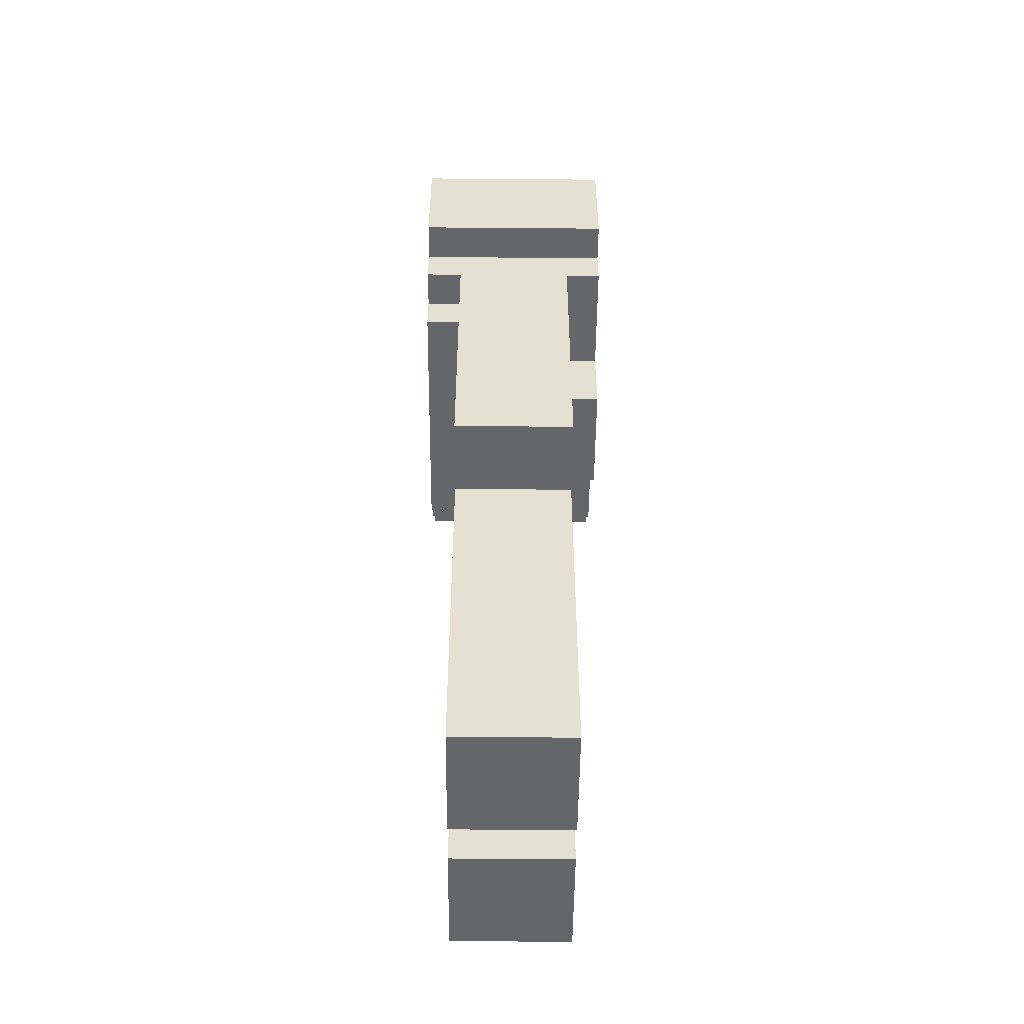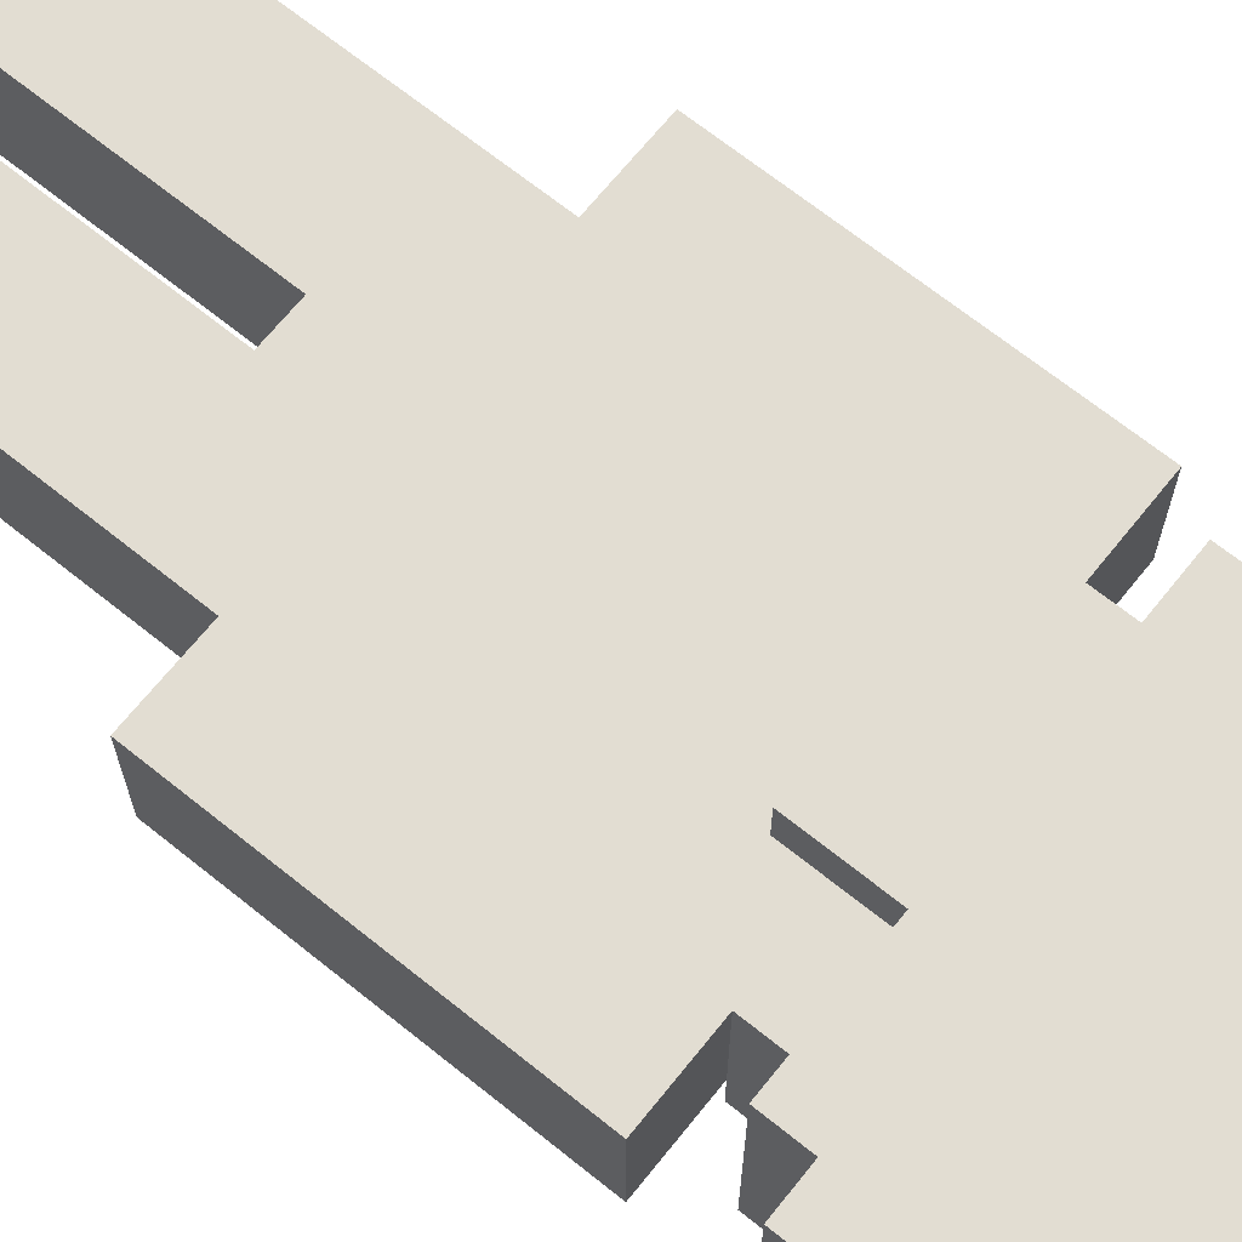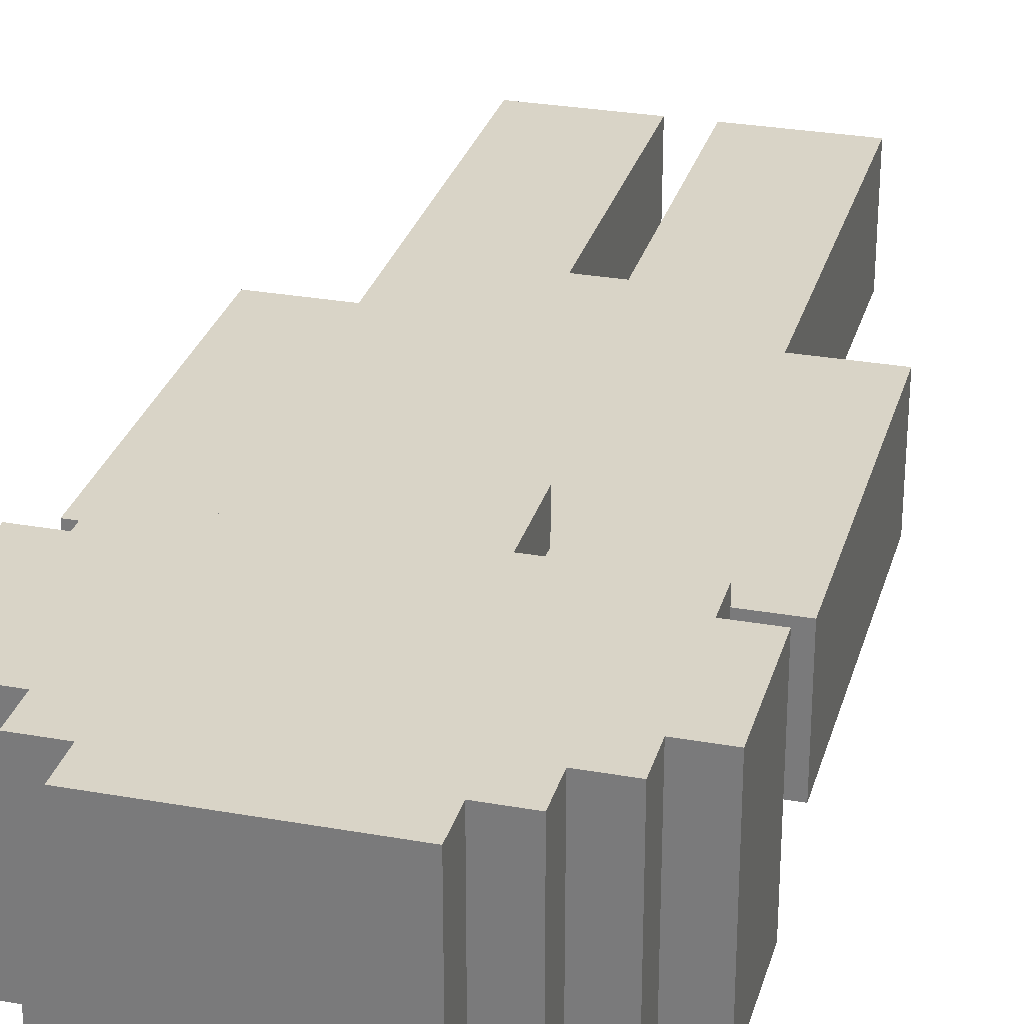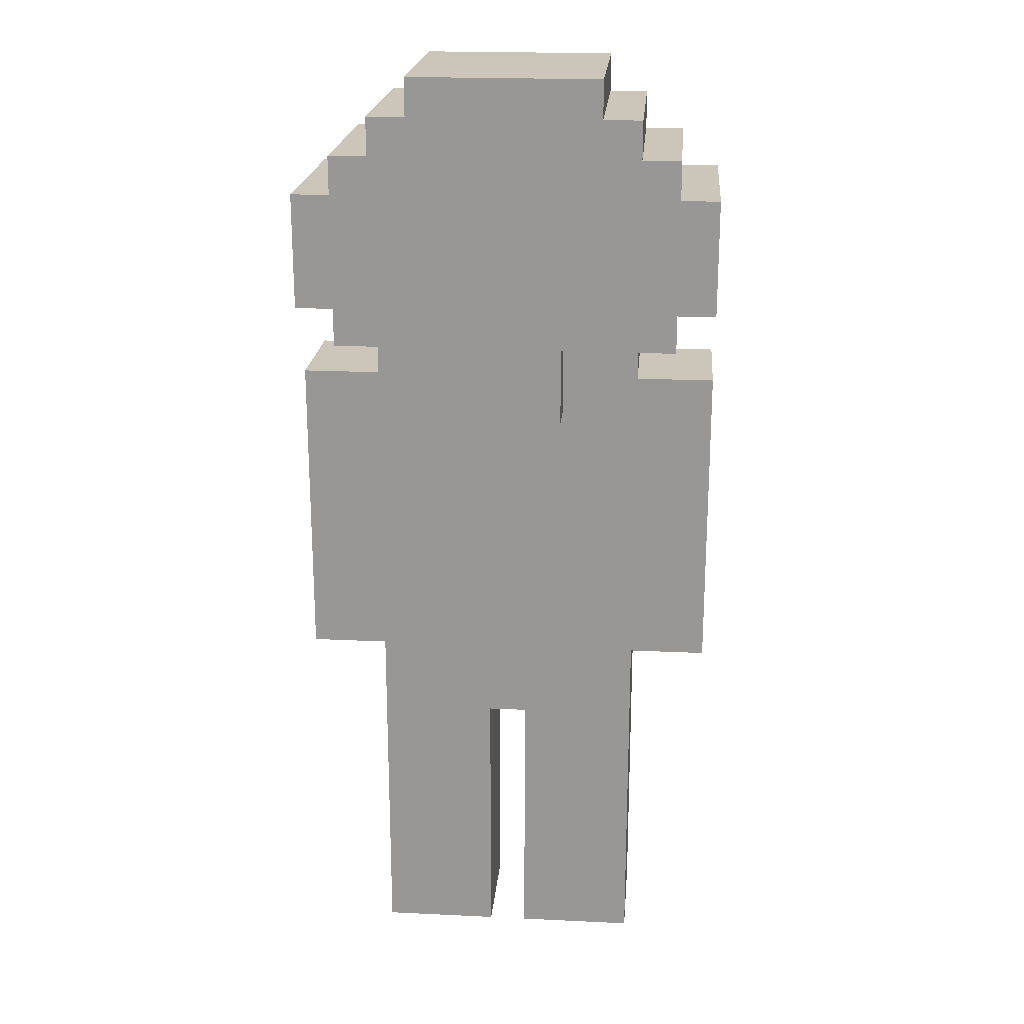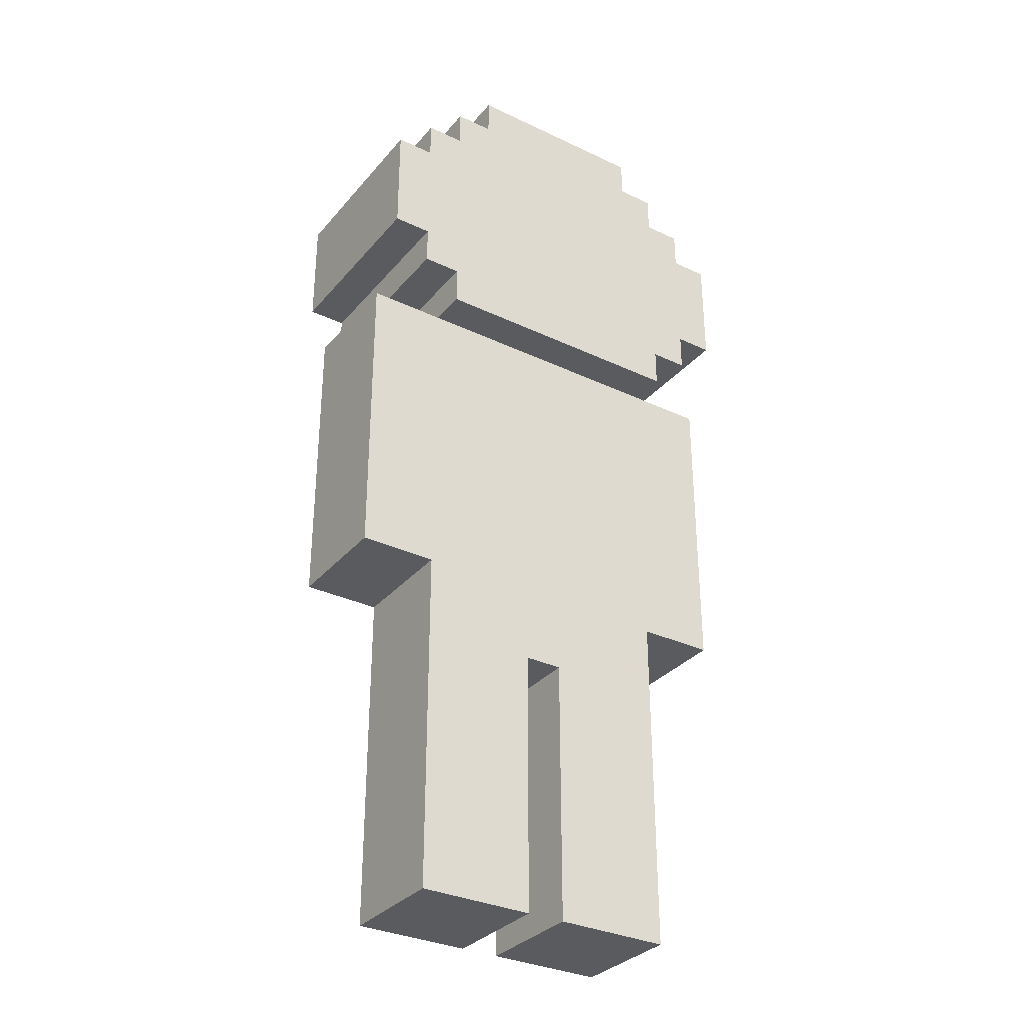
<metadata>
{"format":"obj","ext":"obj","renderer":"f3d","projection":"perspective","resolution":1024,"background":"white","views":[{"elev":-51.8,"azim":-90.5,"up":"+Y"},{"elev":68.2,"azim":128.8,"up":"+Z"},{"elev":28.7,"azim":-165.0,"up":"+Z"},{"elev":20.9,"azim":4.9,"up":"+Y"},{"elev":-32.5,"azim":146.6,"up":"+Y"}]}
</metadata>
<code>
o
v -0.5 0.9 0.1
v -0.5 0.9 -0.2
v -0.5 1 0.1
v -0.5 1 -0.2
v -0.5 1.1 0.1
v -0.5 1.1 -0.2
v -0.5 1.7 0.1
v -0.5 1.7 -0.2
v -0.5 1.9 0.2
v -0.5 1.9 -0.3
v -0.5 2.2 0.2
v -0.5 2.2 -0.3
v -0.4 1.8 0.2
v -0.4 1.8 -0.3
v -0.4 1.9 0.2
v -0.4 1.9 -0.3
v -0.4 2.2 0.2
v -0.4 2.2 -0.3
v -0.4 2.3 0.2
v -0.4 2.3 -0.3
v -0.3 0 0.1
v -0.3 0 -0.2
v -0.3 0.9 0.1
v -0.3 0.9 -0.2
v -0.3 1.7 0.1
v -0.3 1.7 -0.1
v -0.3 1.7 -0.2
v -0.3 1.7 -0.3
v -0.3 1.8 0.1
v -0.3 1.8 -0.1
v -0.3 1.8 -0.3
v -0.3 2.3 0.2
v -0.3 2.3 -0.3
v -0.3 2.4 0.2
v -0.3 2.4 -0.3
v -0.2 2.4 0.2
v -0.2 2.4 -0.3
v -0.2 2.5 0.2
v -0.2 2.5 -0.3
v -0.1 1.6 0.2
v -0.1 1.6 0.1
v -0.1 1.7 0.1
v -0.1 1.8 0.2
v -0.1 1.8 0.1
v 0.1 0 0.1
v 0.1 0 -0.2
v 0.1 0.7 0.1
v 0.1 0.7 -0.2
v 5.96e-08 0 0.1
v 5.96e-08 0 -0.2
v 5.96e-08 0.7 0.1
v 5.96e-08 0.7 -0.2
v 0.2 1.6 0.2
v 0.2 1.6 0.1
v 0.2 1.7 0.1
v 0.2 1.8 0.2
v 0.2 1.8 0.1
v 0.3 2.4 0.2
v 0.3 2.4 -0.3
v 0.3 2.5 0.2
v 0.3 2.5 -0.3
v 0.4 0 0.1
v 0.4 0 -0.2
v 0.4 0.9 0.1
v 0.4 0.9 -0.2
v 0.4 1.7 0.1
v 0.4 1.7 -0.1
v 0.4 1.7 -0.2
v 0.4 1.7 -0.3
v 0.4 1.8 0.1
v 0.4 1.8 -0.1
v 0.4 1.8 -0.3
v 0.4 2.3 0.2
v 0.4 2.3 -0.3
v 0.4 2.4 0.2
v 0.4 2.4 -0.3
v 0.5 1.8 0.2
v 0.5 1.8 -0.3
v 0.5 1.9 0.2
v 0.5 1.9 -0.3
v 0.5 2.2 0.2
v 0.5 2.2 -0.3
v 0.5 2.3 0.2
v 0.5 2.3 -0.3
v 0.6 0.9 0.1
v 0.6 0.9 -0.2
v 0.6 1 0.1
v 0.6 1 -0.2
v 0.6 1.1 0.1
v 0.6 1.1 -0.2
v 0.6 1.7 0.1
v 0.6 1.7 -0.2
v 0.6 1.9 0.2
v 0.6 1.9 -0.3
v 0.6 2.2 0.2
v 0.6 2.2 -0.3
v -0.5 1.9 0.2
v -0.5 2.2 0.2
v -0.4 1.8 0.2
v -0.4 1.9 0.2
v -0.4 2.2 0.2
v -0.4 2.3 0.2
v -0.3 1.8 0.2
v -0.3 2.1 0.2
v -0.3 2.3 0.2
v -0.3 2.4 0.2
v -0.2 1.9 0.2
v -0.2 2.1 0.2
v -0.2 2.2 0.2
v -0.2 2.4 0.2
v -0.2 2.5 0.2
v -0.1 1.6 0.2
v -0.1 1.8 0.2
v -0.1 1.9 0.2
v -0.1 2.1 0.2
v 5.96e-08 1.8 0.2
v 5.96e-08 1.9 0.2
v 0.1 1.8 0.2
v 0.1 1.9 0.2
v 0.2 1.6 0.2
v 0.2 1.8 0.2
v 0.2 1.9 0.2
v 0.2 2.1 0.2
v 0.3 1.9 0.2
v 0.3 2.1 0.2
v 0.3 2.2 0.2
v 0.3 2.4 0.2
v 0.3 2.5 0.2
v 0.4 1.8 0.2
v 0.4 2.1 0.2
v 0.4 2.3 0.2
v 0.4 2.4 0.2
v 0.5 1.8 0.2
v 0.5 1.9 0.2
v 0.5 2.2 0.2
v 0.5 2.3 0.2
v 0.6 1.9 0.2
v 0.6 2.2 0.2
v -0.5 0.9 0.1
v -0.5 1 0.1
v -0.5 1.1 0.1
v -0.5 1.7 0.1
v -0.3 0 0.1
v -0.3 0.9 0.1
v -0.3 1 0.1
v -0.3 1.1 0.1
v -0.3 1.7 0.1
v -0.3 1.8 0.1
v -0.2 1.2 0.1
v -0.2 1.3 0.1
v -0.2 1.4 0.1
v -0.2 1.5 0.1
v -0.2 1.6 0.1
v -0.2 1.7 0.1
v -0.1 1.1 0.1
v -0.1 1.2 0.1
v -0.1 1.3 0.1
v -0.1 1.4 0.1
v -0.1 1.5 0.1
v -0.1 1.6 0.1
v -0.1 1.7 0.1
v -0.1 1.8 0.1
v 5.96e-08 0 0.1
v 5.96e-08 0.7 0.1
v 0.1 0 0.1
v 0.1 0.7 0.1
v 0.2 1.1 0.1
v 0.2 1.2 0.1
v 0.2 1.3 0.1
v 0.2 1.4 0.1
v 0.2 1.5 0.1
v 0.2 1.6 0.1
v 0.2 1.7 0.1
v 0.2 1.8 0.1
v 0.3 1.2 0.1
v 0.3 1.3 0.1
v 0.3 1.4 0.1
v 0.3 1.5 0.1
v 0.3 1.6 0.1
v 0.3 1.7 0.1
v 0.4 0 0.1
v 0.4 0.9 0.1
v 0.4 1 0.1
v 0.4 1.1 0.1
v 0.4 1.7 0.1
v 0.4 1.8 0.1
v 0.6 0.9 0.1
v 0.6 1 0.1
v 0.6 1.1 0.1
v 0.6 1.7 0.1
v -0.5 0.9 -0.2
v -0.5 1 -0.2
v -0.5 1.1 -0.2
v -0.5 1.7 -0.2
v -0.3 0 -0.2
v -0.3 0.9 -0.2
v -0.3 1 -0.2
v -0.3 1.1 -0.2
v -0.3 1.7 -0.2
v 5.96e-08 0 -0.2
v 5.96e-08 0.7 -0.2
v 0.1 0 -0.2
v 0.1 0.7 -0.2
v 0.4 0 -0.2
v 0.4 0.9 -0.2
v 0.4 1 -0.2
v 0.4 1.1 -0.2
v 0.4 1.7 -0.2
v 0.6 0.9 -0.2
v 0.6 1 -0.2
v 0.6 1.1 -0.2
v 0.6 1.7 -0.2
v -0.5 1.9 -0.3
v -0.5 2.2 -0.3
v -0.4 1.8 -0.3
v -0.4 1.9 -0.3
v -0.4 2.2 -0.3
v -0.4 2.3 -0.3
v -0.3 1.7 -0.3
v -0.3 1.8 -0.3
v -0.3 2.3 -0.3
v -0.3 2.4 -0.3
v -0.2 2.4 -0.3
v -0.2 2.5 -0.3
v 0.3 2.4 -0.3
v 0.3 2.5 -0.3
v 0.4 1.7 -0.3
v 0.4 1.8 -0.3
v 0.4 2.3 -0.3
v 0.4 2.4 -0.3
v 0.5 1.8 -0.3
v 0.5 1.9 -0.3
v 0.5 2.2 -0.3
v 0.5 2.3 -0.3
v 0.6 1.9 -0.3
v 0.6 2.2 -0.3
v -0.3 0 0.1
v 5.96e-08 0 0.1
v 0.1 0 0.1
v 0.4 0 0.1
v -0.3 0 -0.2
v 5.96e-08 0 -0.2
v 0.1 0 -0.2
v 0.4 0 -0.2
v 5.96e-08 0.7 0.1
v 0.1 0.7 0.1
v 5.96e-08 0.7 -0.2
v 0.1 0.7 -0.2
v -0.5 0.9 0.1
v -0.3 0.9 0.1
v 0.4 0.9 0.1
v 0.6 0.9 0.1
v -0.5 0.9 -0.2
v -0.3 0.9 -0.2
v 0.4 0.9 -0.2
v 0.6 0.9 -0.2
v -0.1 1.6 0.2
v 0.2 1.6 0.2
v -0.1 1.6 0.1
v 0.2 1.6 0.1
v -0.3 1.7 -0.2
v 0.4 1.7 -0.2
v -0.3 1.7 -0.3
v 0.4 1.7 -0.3
v -0.4 1.8 0.2
v -0.3 1.8 0.2
v -0.1 1.8 0.2
v 0.2 1.8 0.2
v 0.4 1.8 0.2
v 0.5 1.8 0.2
v -0.3 1.8 0.1
v -0.1 1.8 0.1
v 0.2 1.8 0.1
v 0.4 1.8 0.1
v -0.3 1.8 -0.1
v 0.4 1.8 -0.1
v -0.4 1.8 -0.3
v -0.3 1.8 -0.3
v 0.4 1.8 -0.3
v 0.5 1.8 -0.3
v -0.5 1.9 0.2
v -0.4 1.9 0.2
v 0.5 1.9 0.2
v 0.6 1.9 0.2
v -0.5 1.9 -0.3
v -0.4 1.9 -0.3
v 0.5 1.9 -0.3
v 0.6 1.9 -0.3
v -0.5 1.7 0.1
v -0.3 1.7 0.1
v 0.4 1.7 0.1
v 0.6 1.7 0.1
v -0.3 1.7 -0.1
v 0.4 1.7 -0.1
v -0.5 1.7 -0.2
v -0.3 1.7 -0.2
v 0.4 1.7 -0.2
v 0.6 1.7 -0.2
v -0.5 2.2 0.2
v -0.4 2.2 0.2
v 0.5 2.2 0.2
v 0.6 2.2 0.2
v -0.5 2.2 -0.3
v -0.4 2.2 -0.3
v 0.5 2.2 -0.3
v 0.6 2.2 -0.3
v -0.4 2.3 0.2
v -0.3 2.3 0.2
v 0.4 2.3 0.2
v 0.5 2.3 0.2
v -0.4 2.3 -0.3
v -0.3 2.3 -0.3
v 0.4 2.3 -0.3
v 0.5 2.3 -0.3
v -0.3 2.4 0.2
v -0.2 2.4 0.2
v 0.3 2.4 0.2
v 0.4 2.4 0.2
v -0.3 2.4 -0.3
v -0.2 2.4 -0.3
v 0.3 2.4 -0.3
v 0.4 2.4 -0.3
v -0.2 2.5 0.2
v 0.3 2.5 0.2
v -0.2 2.5 -0.3
v 0.3 2.5 -0.3
f 3 2 1
f 4 2 3
f 5 4 3
f 6 4 5
f 7 6 5
f 8 6 7
f 11 10 9
f 12 10 11
f 15 14 13
f 16 14 15
f 19 18 17
f 20 18 19
f 23 22 21
f 24 22 23
f 29 26 25
f 30 27 26
f 30 26 29
f 30 28 27
f 31 28 30
f 34 33 32
f 35 33 34
f 38 37 36
f 39 37 38
f 42 41 40
f 43 42 40
f 44 42 43
f 47 46 45
f 48 46 47
f 49 50 51
f 51 50 52
f 53 54 55
f 53 55 56
f 56 55 57
f 58 59 60
f 60 59 61
f 62 63 64
f 64 63 65
f 66 67 70
f 67 68 71
f 70 67 71
f 68 69 71
f 71 69 72
f 73 74 75
f 75 74 76
f 77 78 79
f 79 78 80
f 81 82 83
f 83 82 84
f 85 86 87
f 87 86 88
f 87 88 89
f 89 88 90
f 89 90 91
f 91 90 92
f 93 94 95
f 95 94 96
f 100 98 97
f 101 98 100
f 103 100 99
f 103 102 101
f 103 101 100
f 104 102 103
f 105 102 104
f 107 104 103
f 108 106 105
f 108 104 107
f 108 105 104
f 109 106 108
f 110 106 109
f 113 107 103
f 114 108 107
f 114 107 113
f 115 109 108
f 115 108 114
f 116 113 112
f 116 114 113
f 116 115 114
f 117 115 116
f 118 116 112
f 118 117 116
f 119 115 117
f 119 117 118
f 120 118 112
f 120 119 118
f 121 119 120
f 122 115 119
f 122 119 121
f 123 109 115
f 123 115 122
f 124 122 121
f 124 123 122
f 125 109 123
f 125 123 124
f 126 111 110
f 126 109 125
f 126 110 109
f 127 111 126
f 128 111 127
f 129 125 124
f 129 124 121
f 130 127 126
f 130 125 129
f 130 126 125
f 131 127 130
f 132 127 131
f 133 130 129
f 133 131 130
f 134 131 133
f 135 131 134
f 136 131 135
f 137 135 134
f 138 135 137
f 144 140 139
f 145 141 140
f 145 140 144
f 146 142 141
f 146 141 145
f 147 142 146
f 149 145 144
f 149 144 143
f 149 147 146
f 149 146 145
f 150 147 149
f 151 147 150
f 152 147 151
f 153 147 152
f 154 148 147
f 154 147 153
f 155 149 143
f 156 150 149
f 156 149 155
f 157 151 150
f 157 150 156
f 158 152 151
f 158 151 157
f 159 153 152
f 159 152 158
f 160 154 153
f 160 153 159
f 161 148 154
f 161 154 160
f 162 148 161
f 163 155 143
f 164 155 163
f 166 155 164
f 167 158 157
f 167 166 165
f 167 155 166
f 167 156 155
f 167 157 156
f 167 159 158
f 168 159 167
f 169 159 168
f 170 159 169
f 171 160 159
f 171 159 170
f 172 160 171
f 175 168 167
f 175 169 168
f 176 170 169
f 176 169 175
f 177 171 170
f 177 170 176
f 178 172 171
f 178 171 177
f 179 173 172
f 179 172 178
f 180 174 173
f 180 173 179
f 181 175 167
f 181 167 165
f 181 180 179
f 181 177 176
f 181 176 175
f 181 178 177
f 181 179 178
f 182 180 181
f 183 180 182
f 184 180 183
f 185 174 180
f 185 180 184
f 186 174 185
f 187 183 182
f 188 184 183
f 188 183 187
f 189 185 184
f 189 184 188
f 190 185 189
f 191 192 196
f 192 193 197
f 196 192 197
f 193 194 198
f 197 193 198
f 198 194 199
f 196 197 200
f 195 196 200
f 198 199 200
f 197 198 200
f 200 199 201
f 201 199 203
f 202 203 204
f 203 199 205
f 204 203 205
f 205 199 206
f 206 199 207
f 207 199 208
f 205 206 209
f 206 207 210
f 209 206 210
f 207 208 211
f 210 207 211
f 211 208 212
f 213 214 216
f 216 214 217
f 215 216 220
f 217 218 220
f 216 217 220
f 220 218 221
f 219 220 223
f 221 222 223
f 220 221 223
f 219 223 225
f 223 224 225
f 225 224 226
f 219 225 227
f 227 225 228
f 228 225 229
f 229 225 230
f 228 229 231
f 231 229 232
f 232 229 233
f 233 229 234
f 232 233 235
f 235 233 236
f 241 238 237
f 242 238 241
f 243 240 239
f 244 240 243
f 247 246 245
f 248 246 247
f 253 250 249
f 254 250 253
f 255 252 251
f 256 252 255
f 259 258 257
f 260 258 259
f 263 262 261
f 264 262 263
f 271 266 265
f 271 267 266
f 272 267 271
f 273 269 268
f 274 270 269
f 274 269 273
f 275 271 265
f 276 270 274
f 277 275 265
f 278 275 277
f 279 270 276
f 280 270 279
f 285 282 281
f 286 282 285
f 287 284 283
f 288 284 287
f 289 290 293
f 291 292 294
f 289 293 295
f 295 293 296
f 294 292 297
f 297 292 298
f 299 300 303
f 303 300 304
f 301 302 305
f 305 302 306
f 307 308 311
f 311 308 312
f 309 310 313
f 313 310 314
f 315 316 319
f 319 316 320
f 317 318 321
f 321 318 322
f 323 324 325
f 325 324 326

</code>
